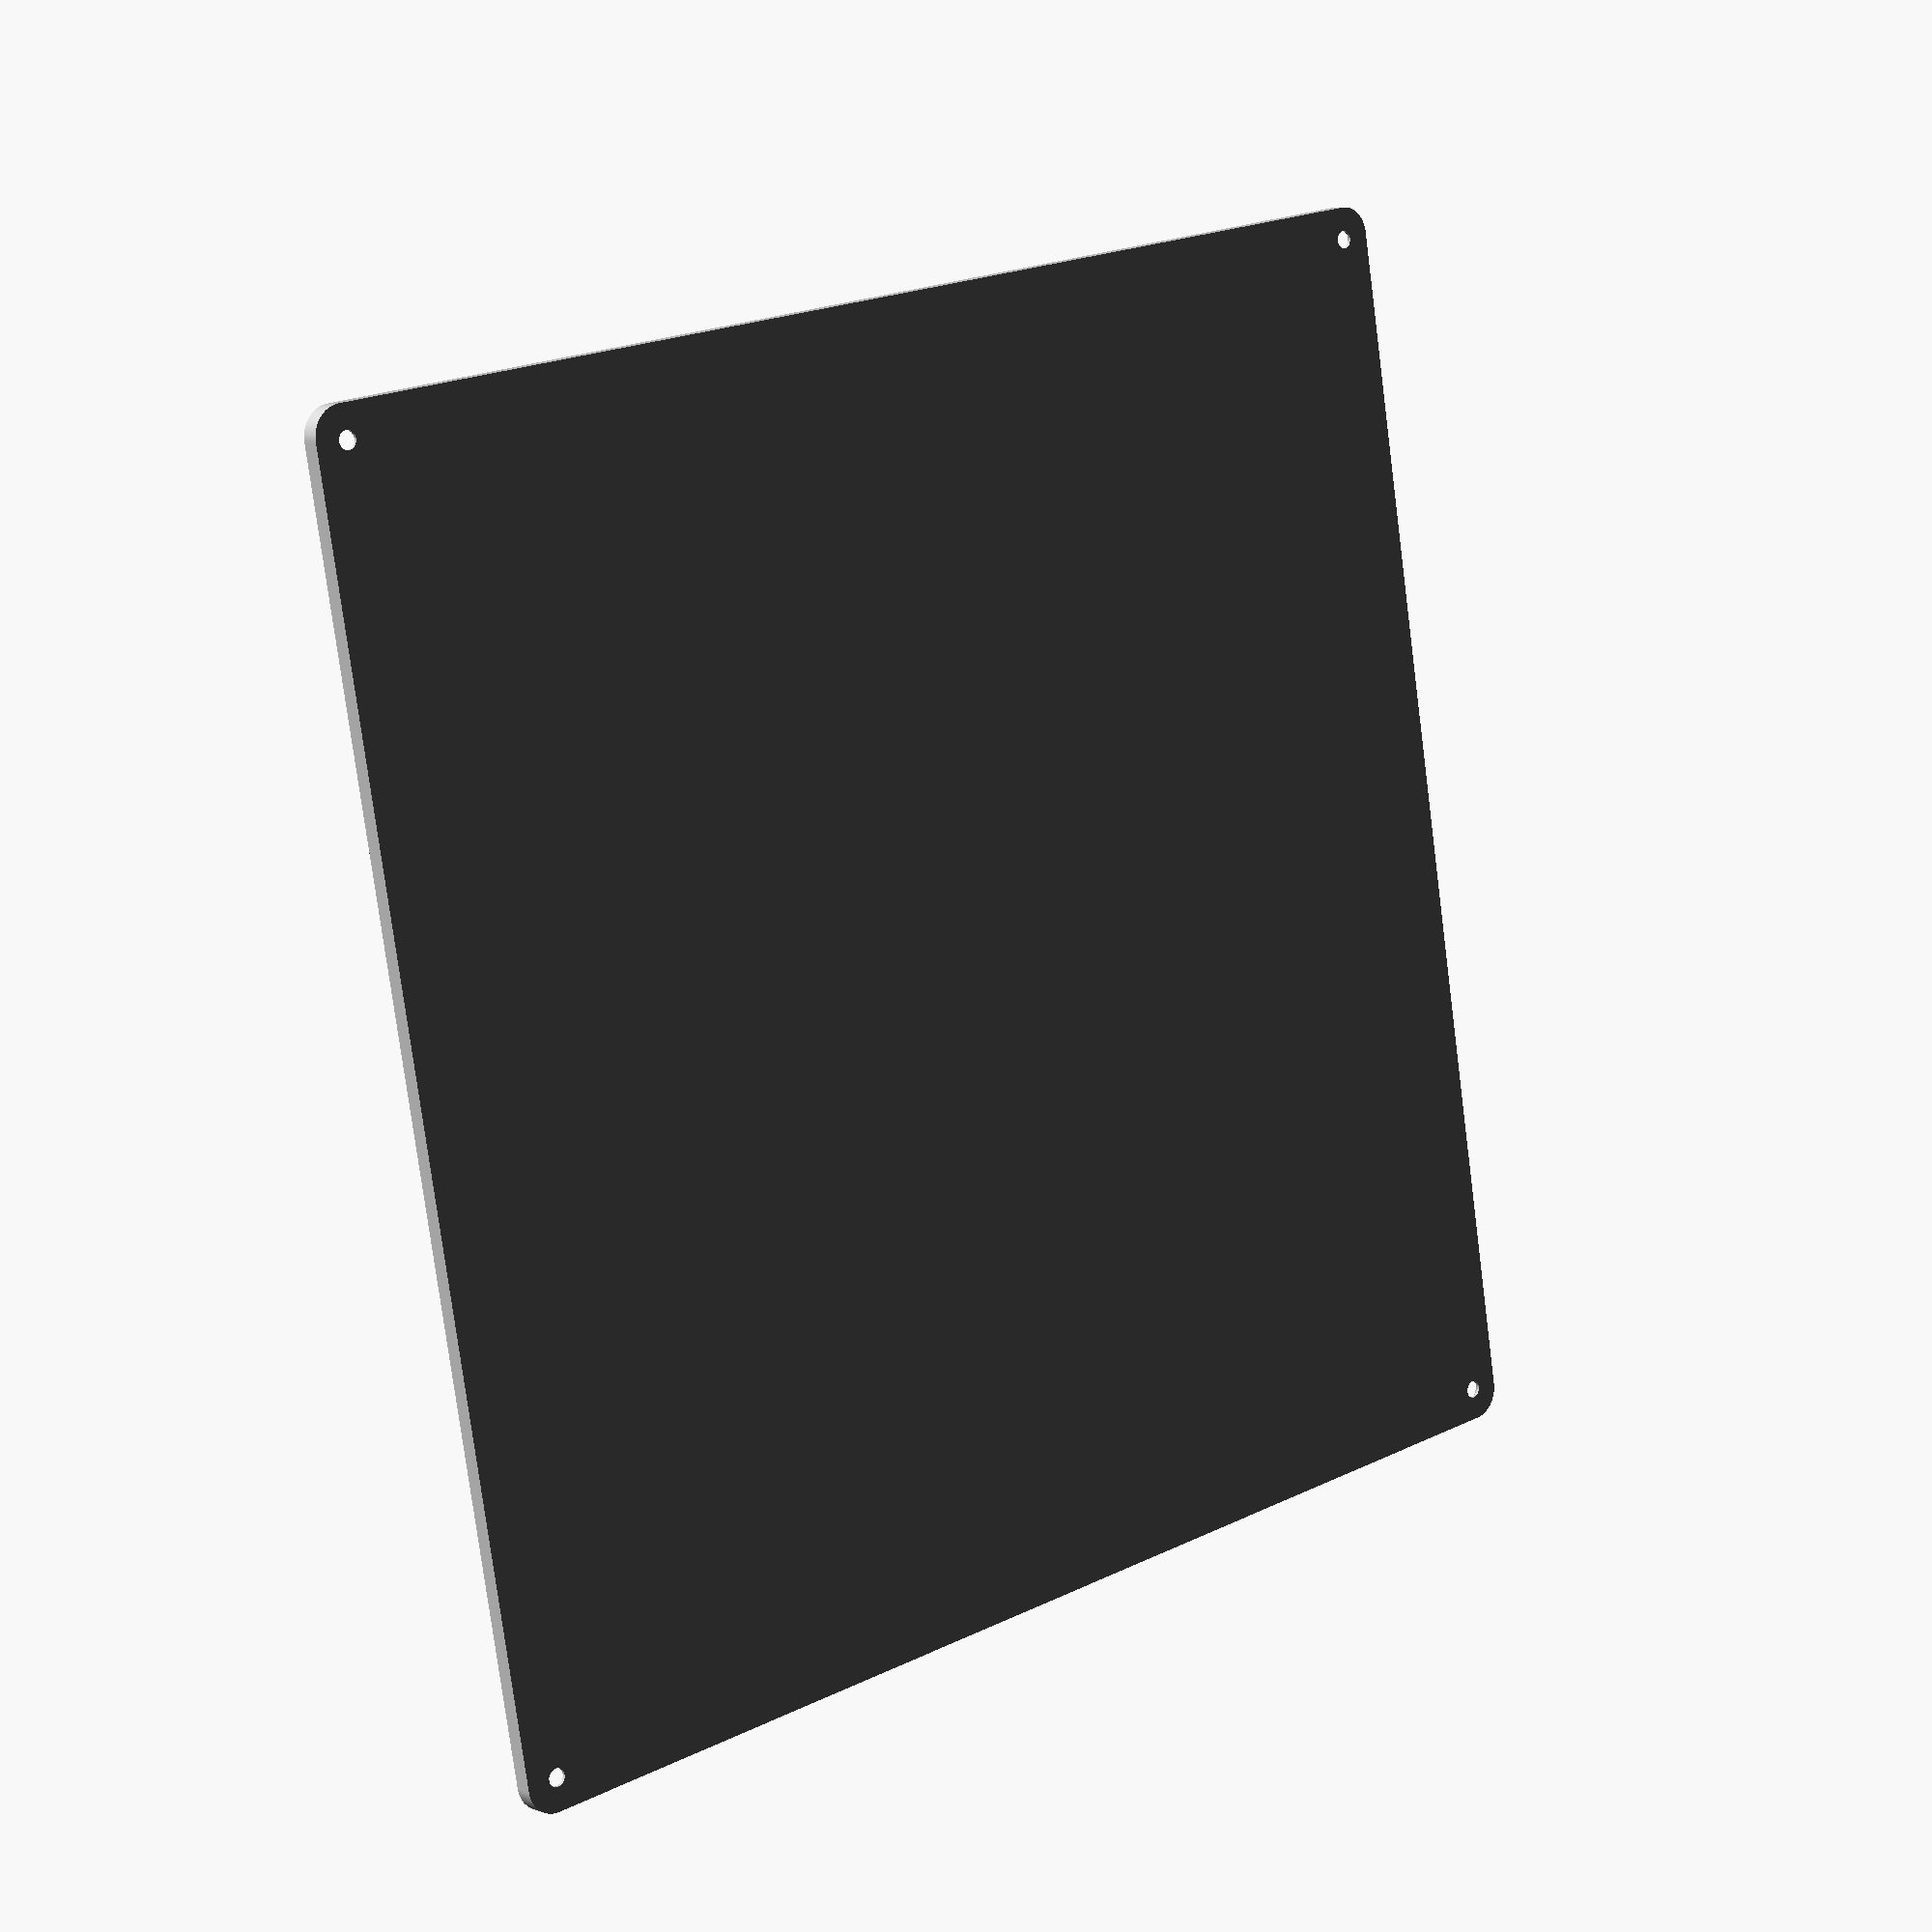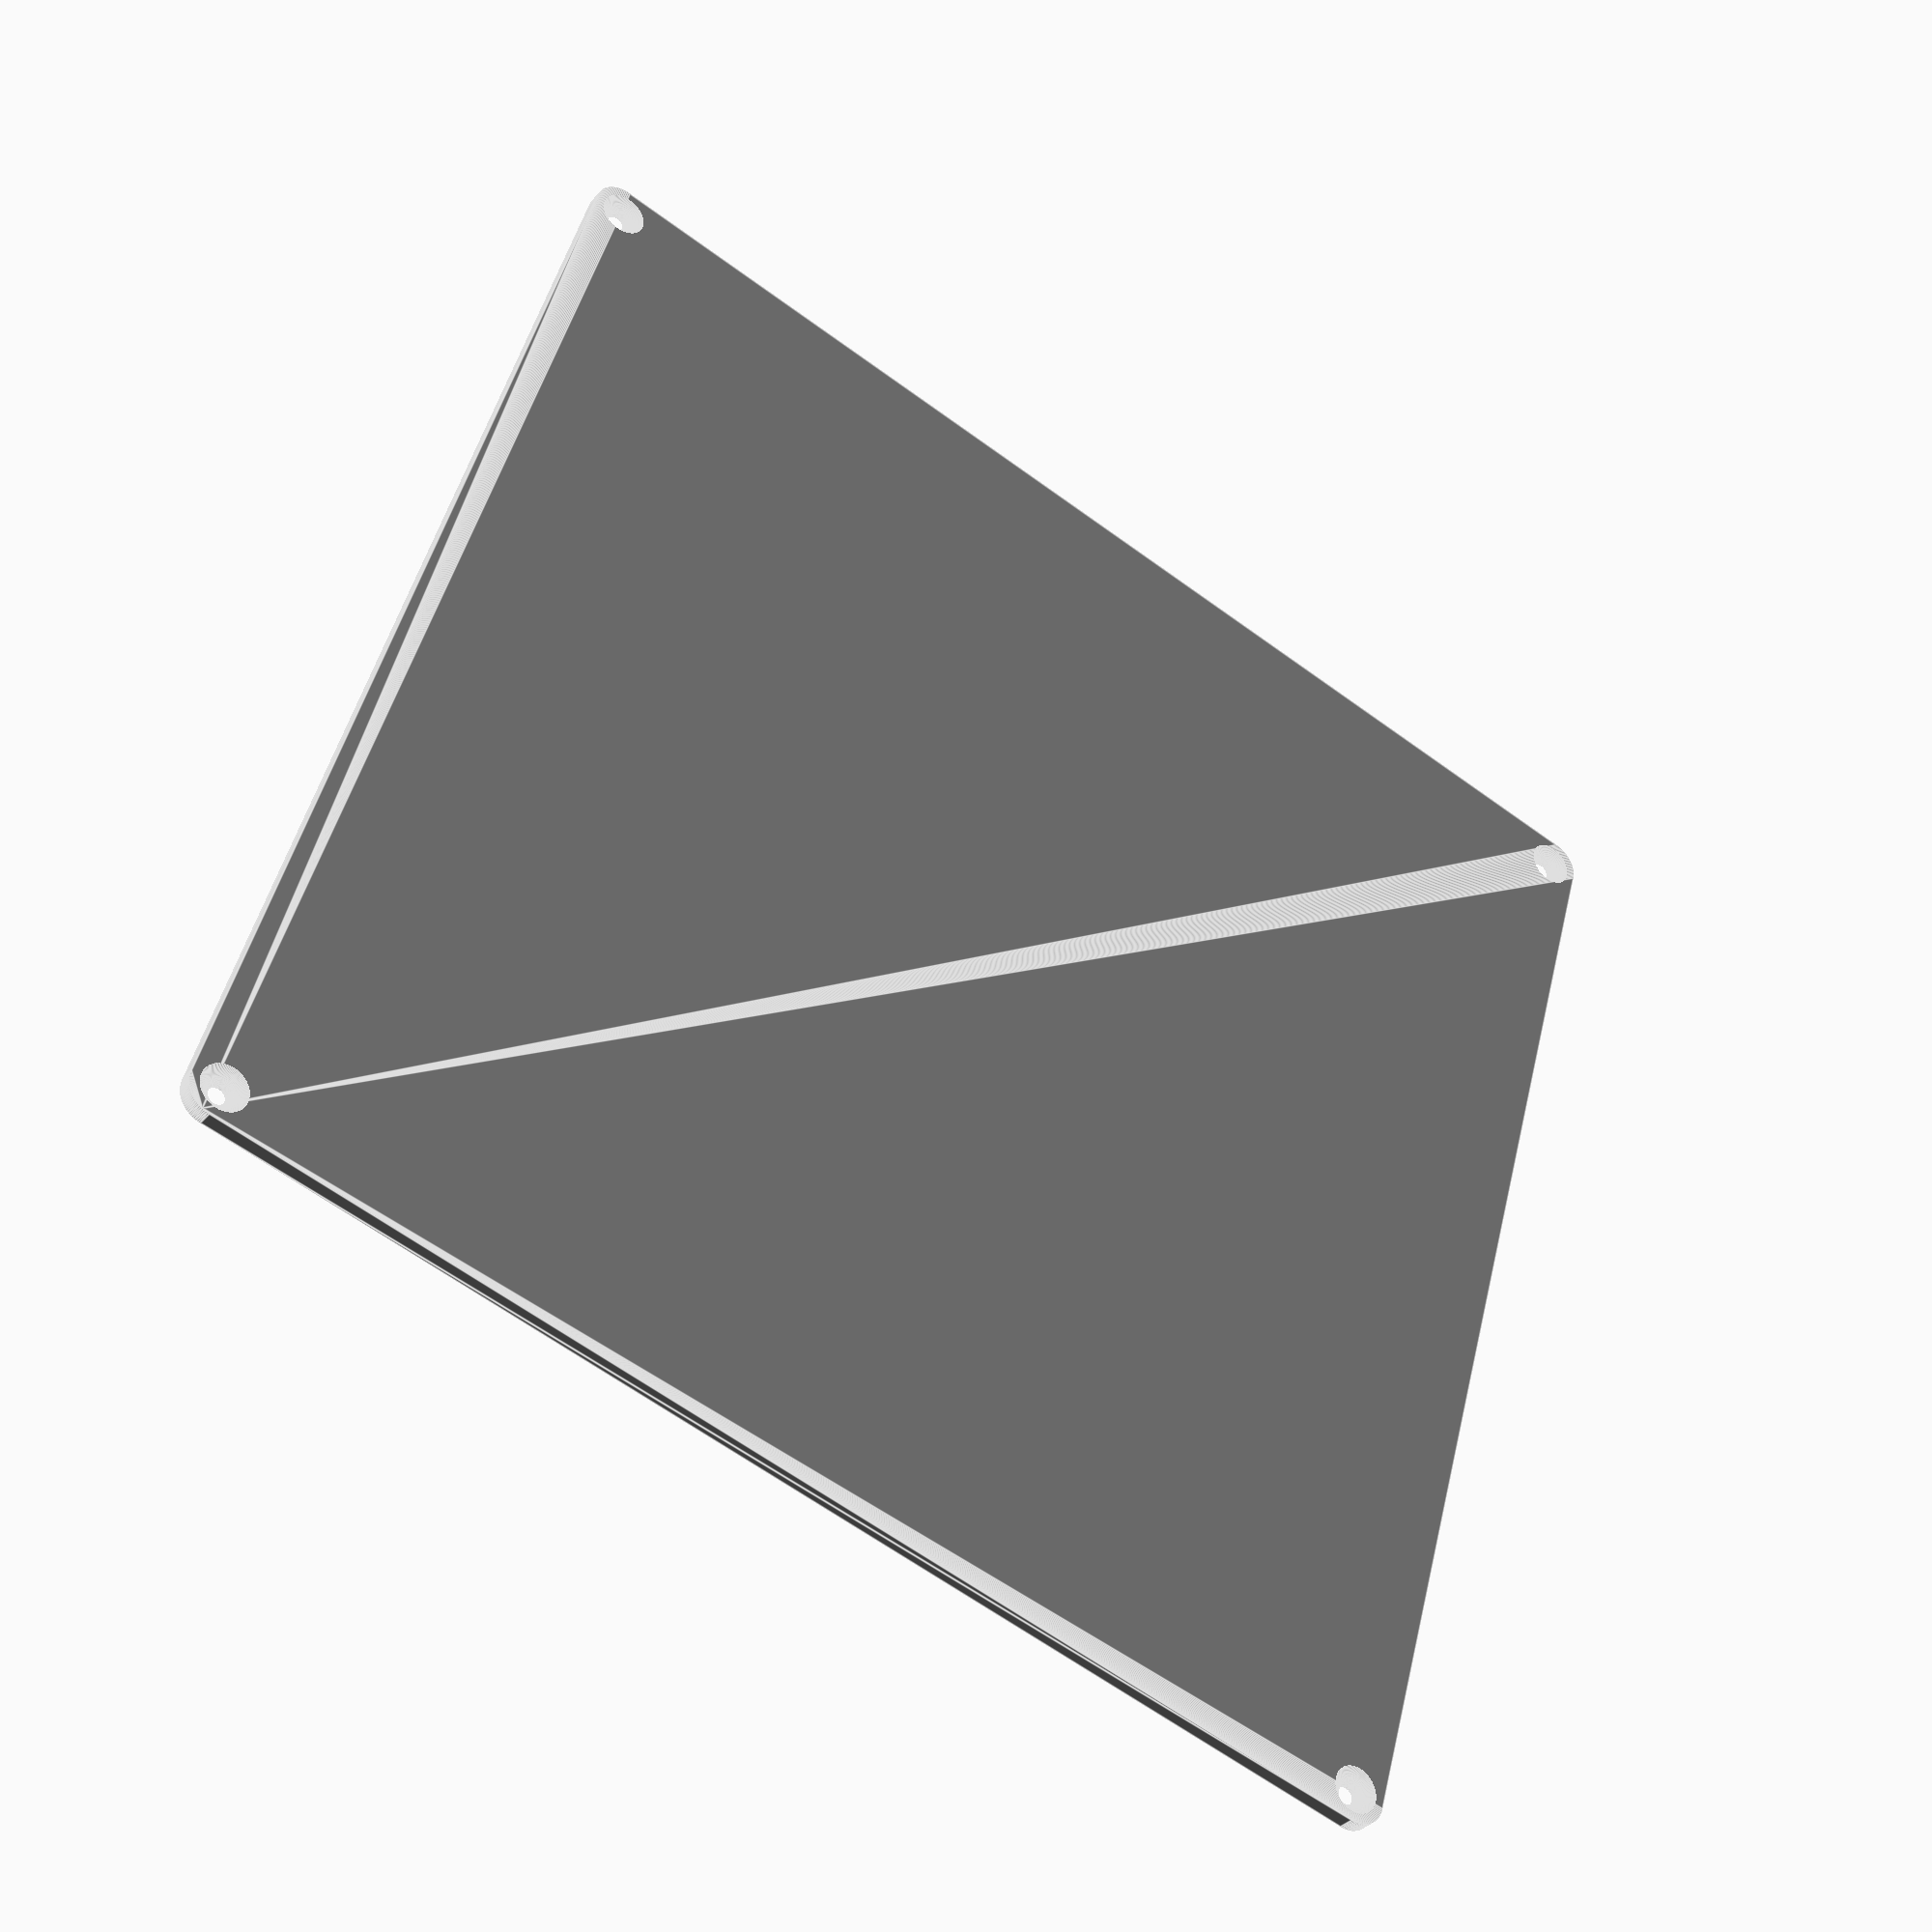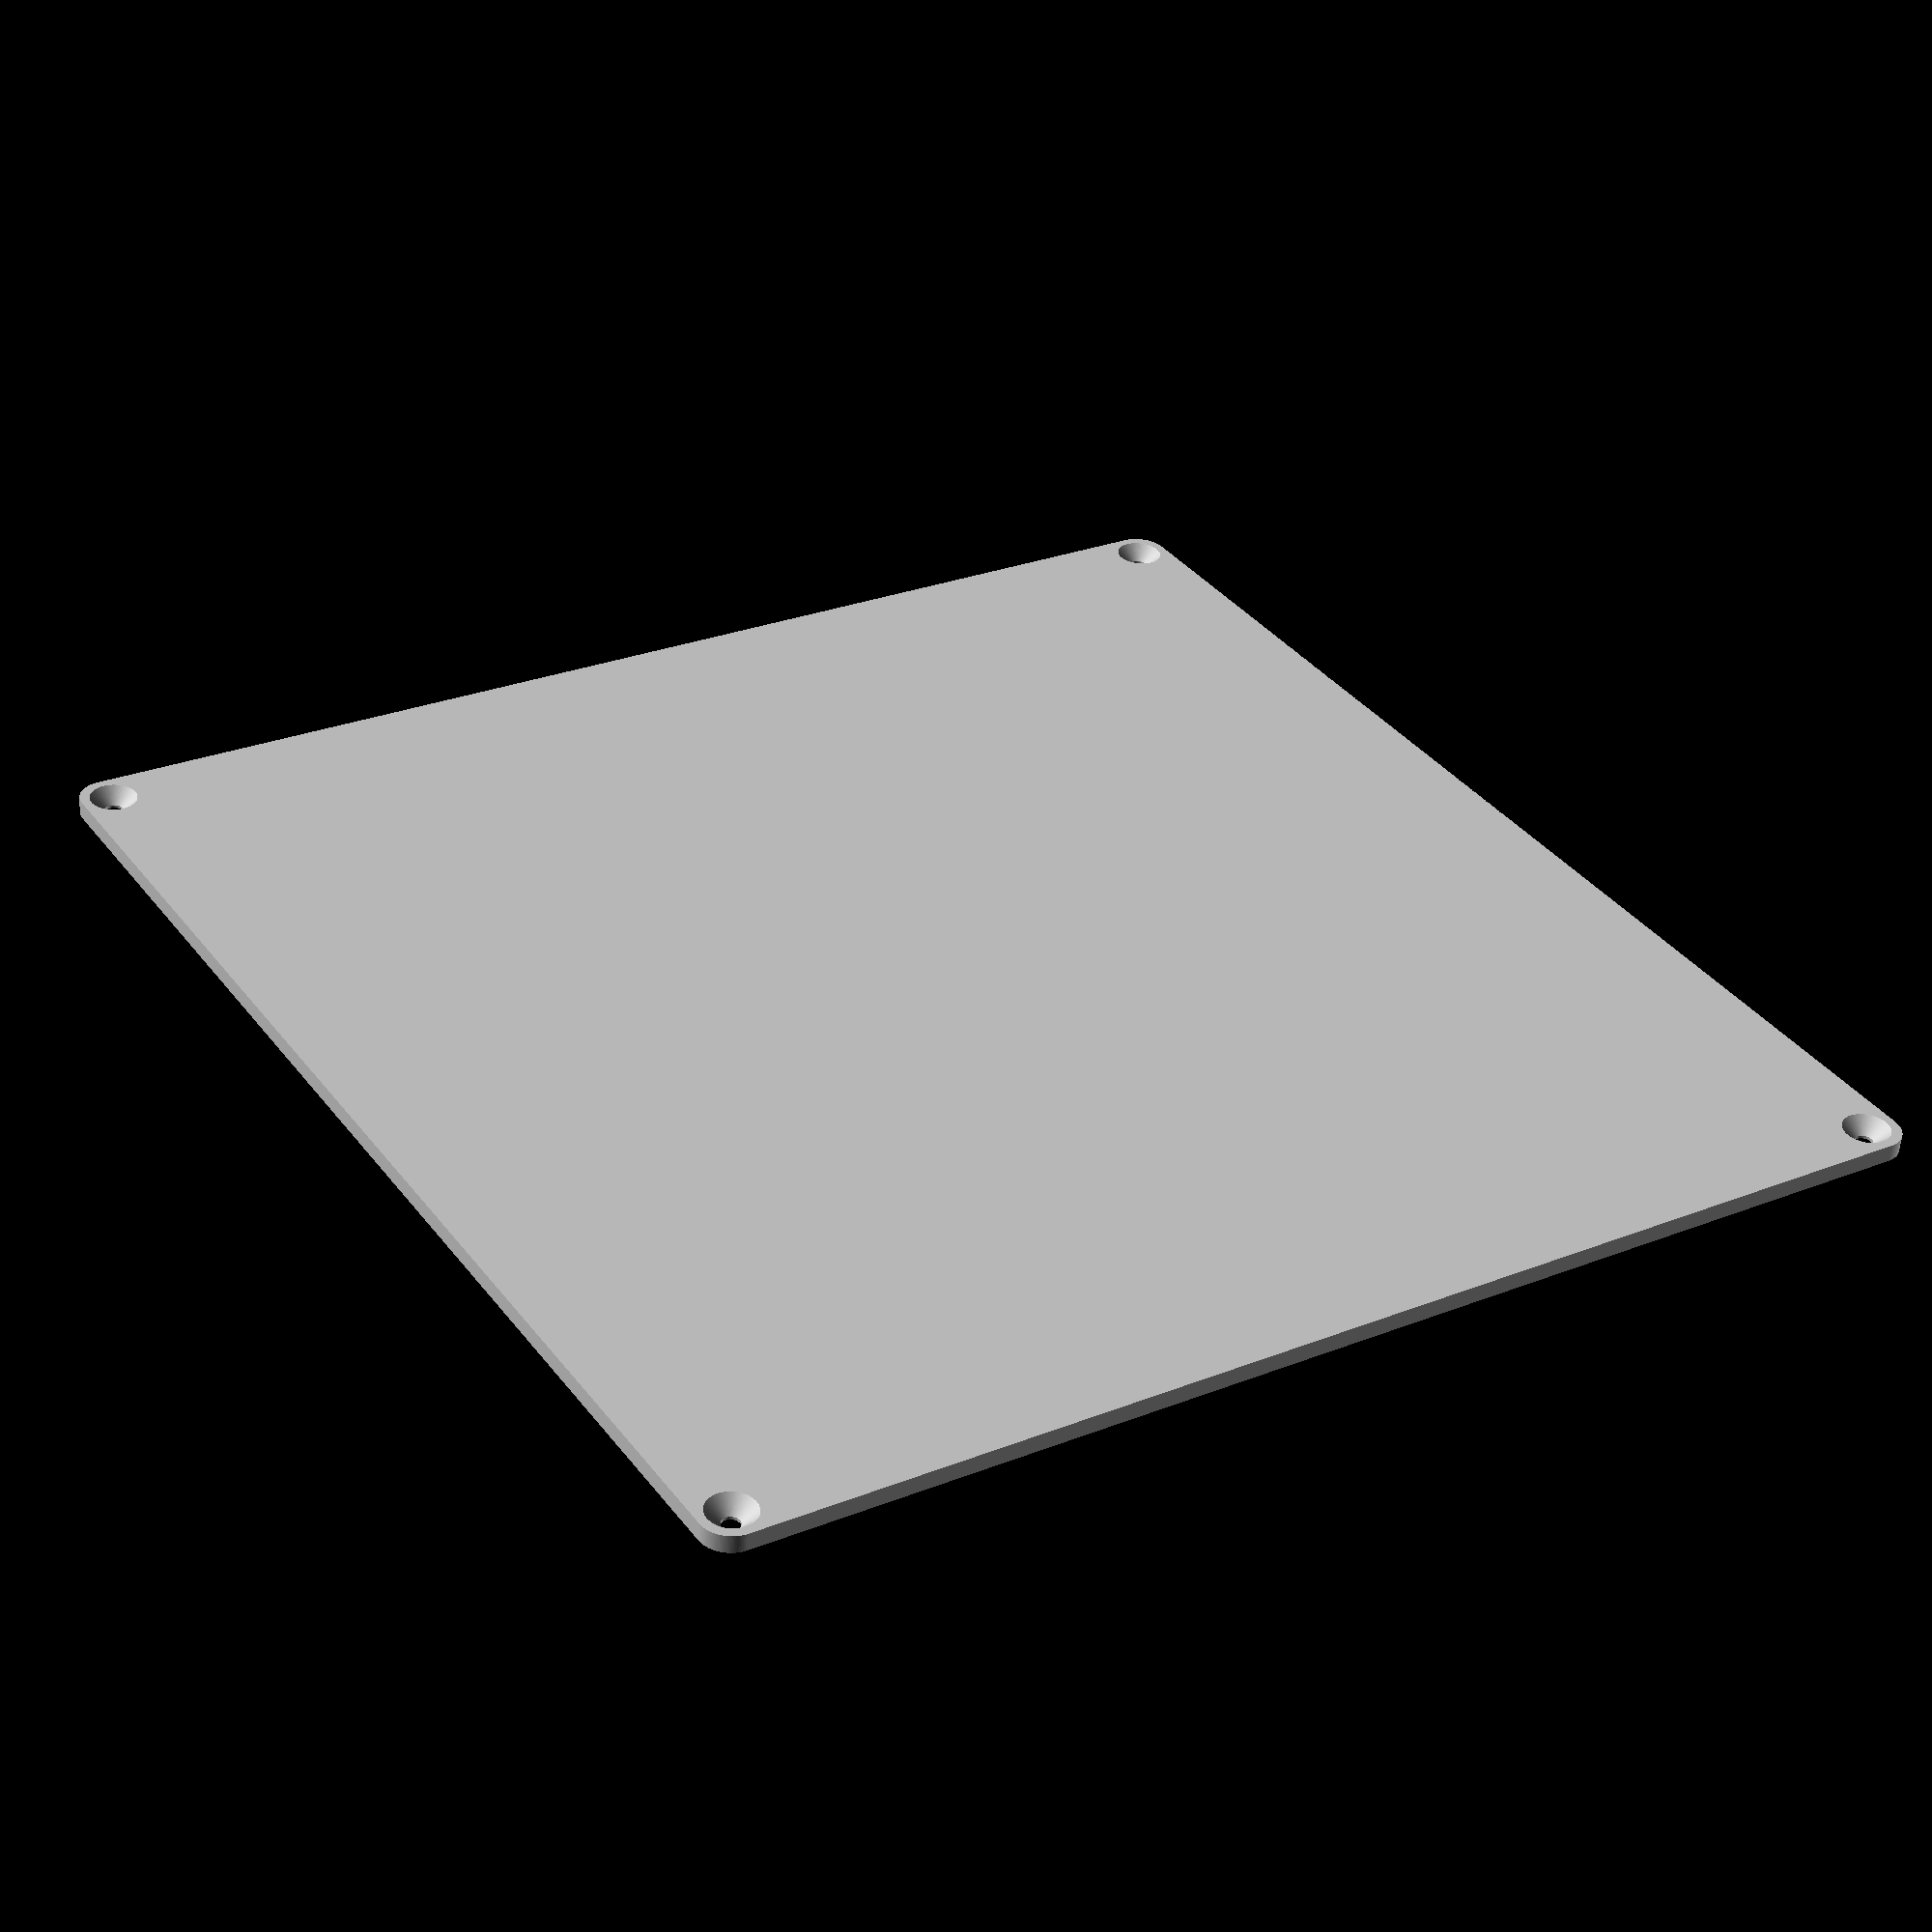
<openscad>
$fn=100;

module bed(size) {
    radius=5;
    color("silver", 1.0) difference() {
        minkowski()
        {
            cube([size-(radius*2),size-(radius*2),2],true);
            cylinder(r=radius,h=1);
        }

        screw_location = (size/2) - 5.5;
        translate([screw_location,screw_location,0]) cylinder(r=1.5,h=5,center=true);
        translate([-screw_location,screw_location,0]) cylinder(r=1.5,h=5,center=true);
        translate([screw_location,-screw_location,0]) cylinder(r=1.5,h=5,center=true);
        translate([-screw_location,-screw_location,0]) cylinder(r=1.5,h=5,center=true);

        translate([screw_location,screw_location,1]) cylinder(r1=1.5,r2=4.5,h=3,center=true);
        translate([-screw_location,screw_location,1]) cylinder(r1=1.5,r2=4.5,h=3,center=true);
        translate([screw_location,-screw_location,1]) cylinder(r1=1.5,r2=4.5,h=3,center=true);
        translate([-screw_location,-screw_location,1]) cylinder(r1=1.5,r2=4.5,h=3,center=true);
    }
}

bed(220);
</openscad>
<views>
elev=354.3 azim=279.8 roll=139.1 proj=p view=solid
elev=34.8 azim=105.8 roll=326.1 proj=p view=edges
elev=236.8 azim=147.8 roll=184.4 proj=p view=solid
</views>
